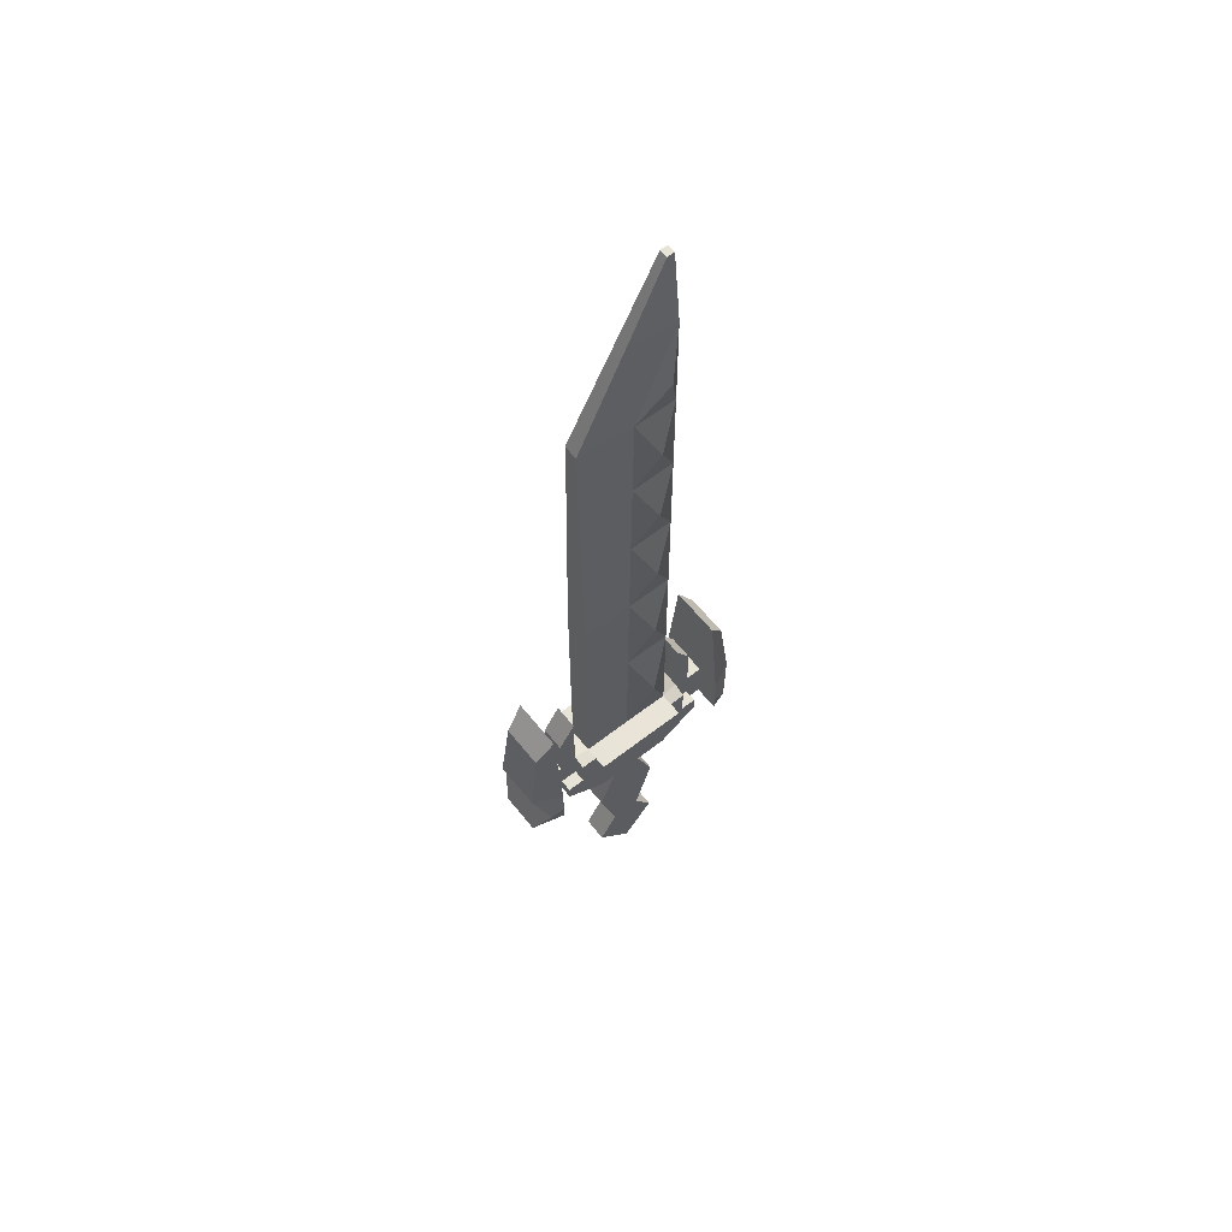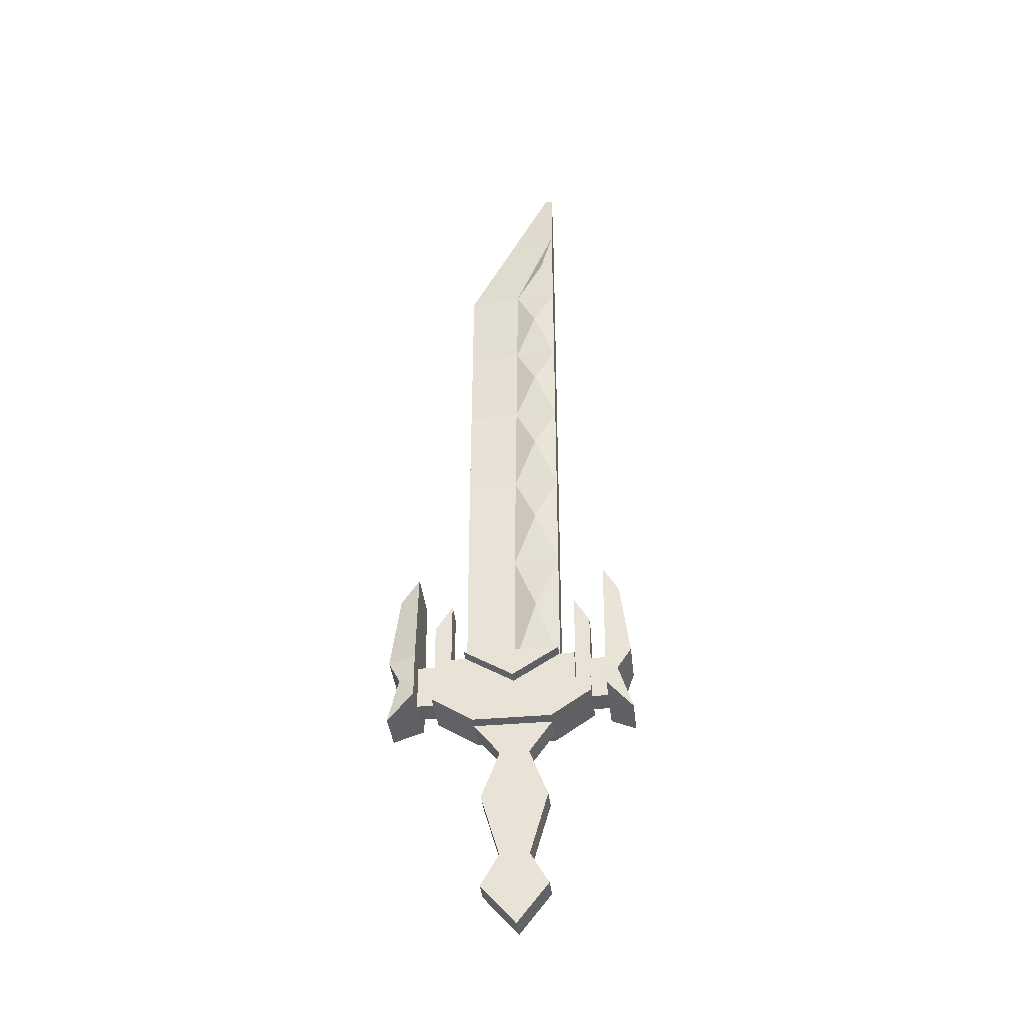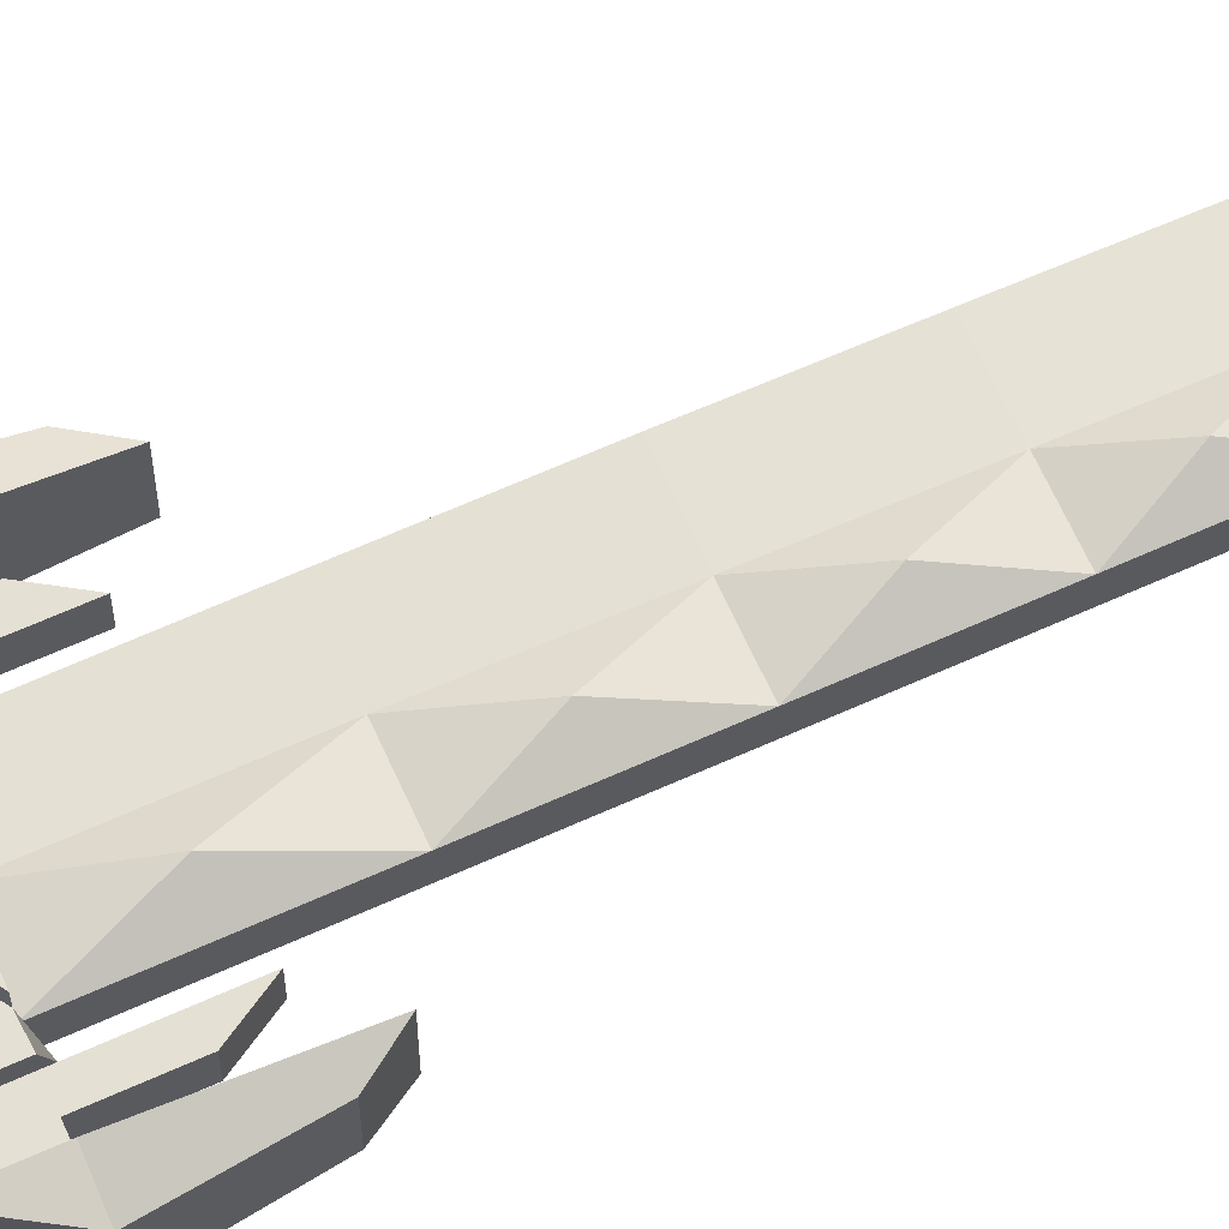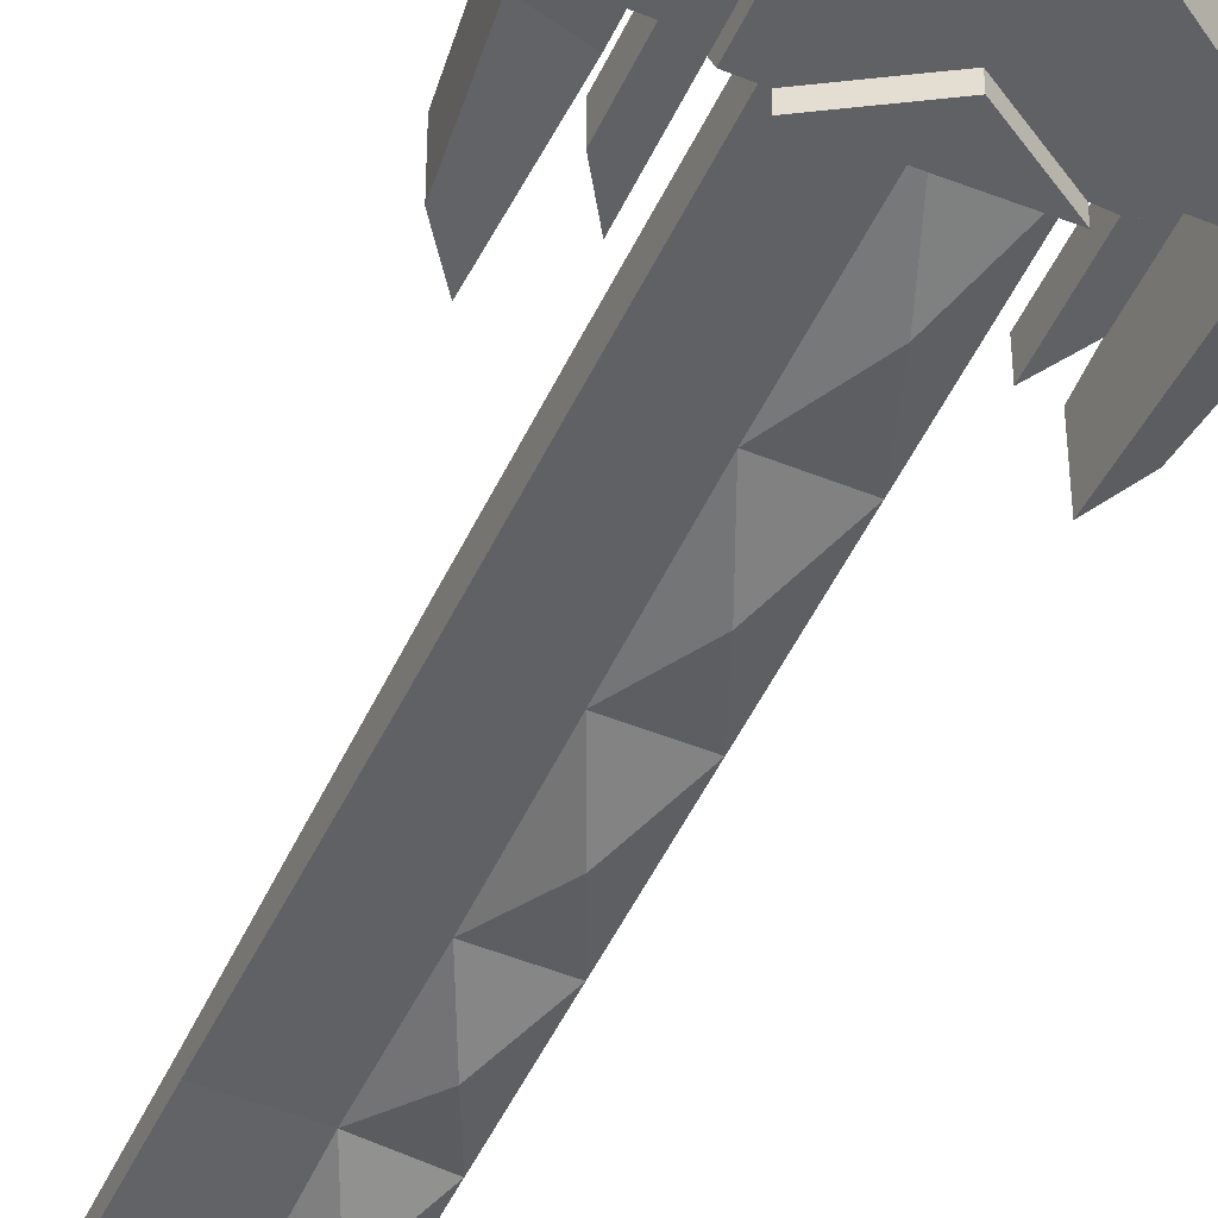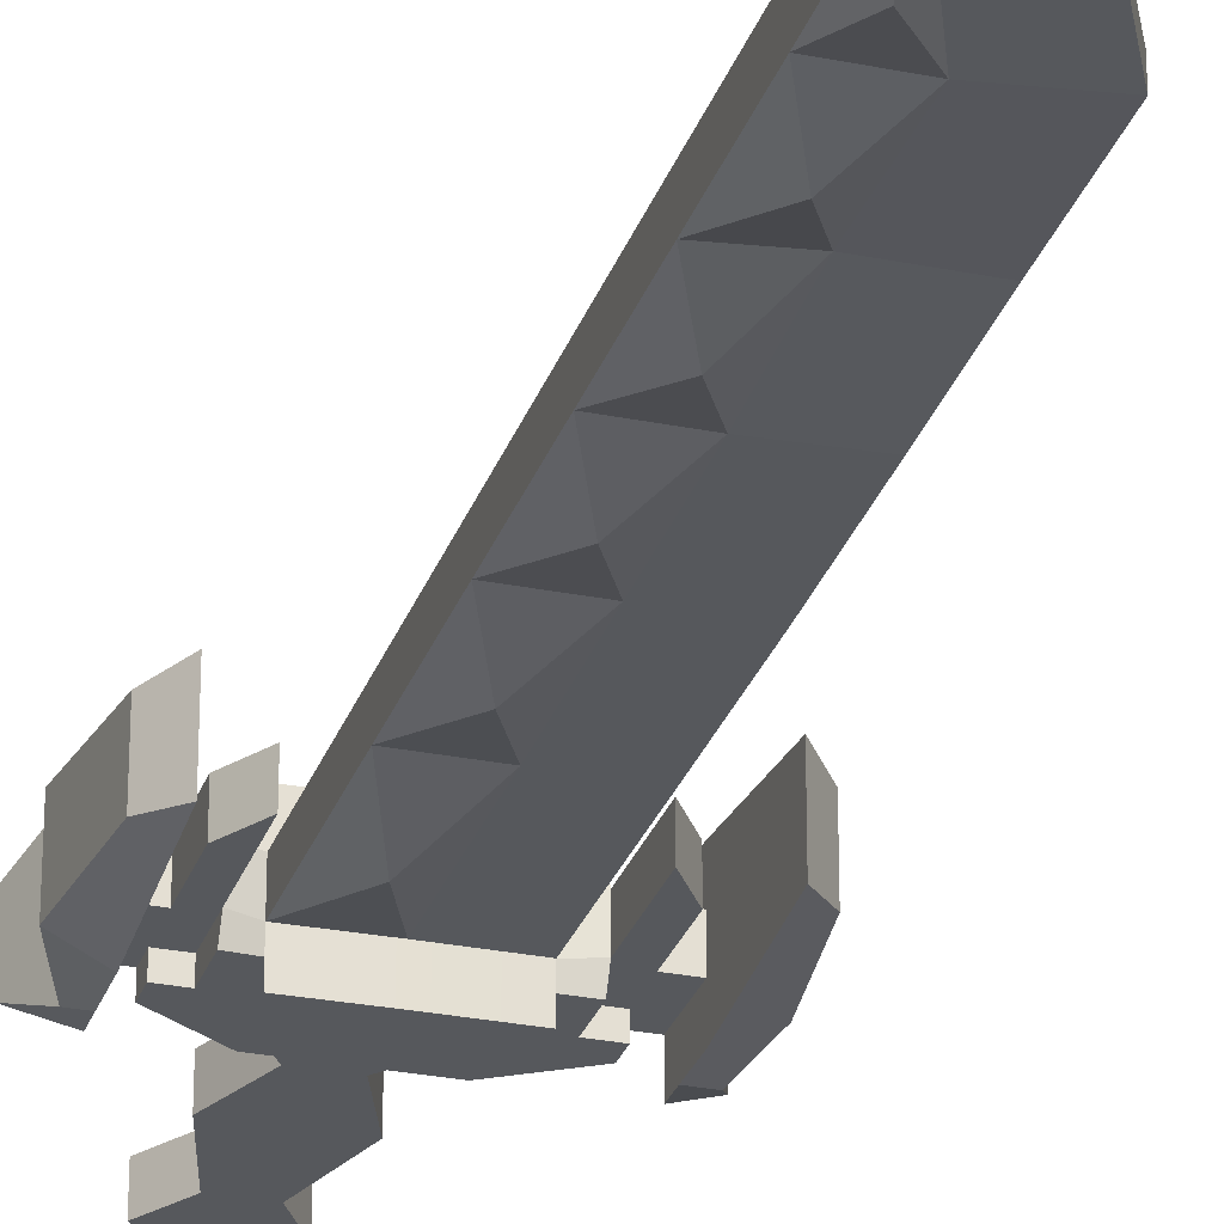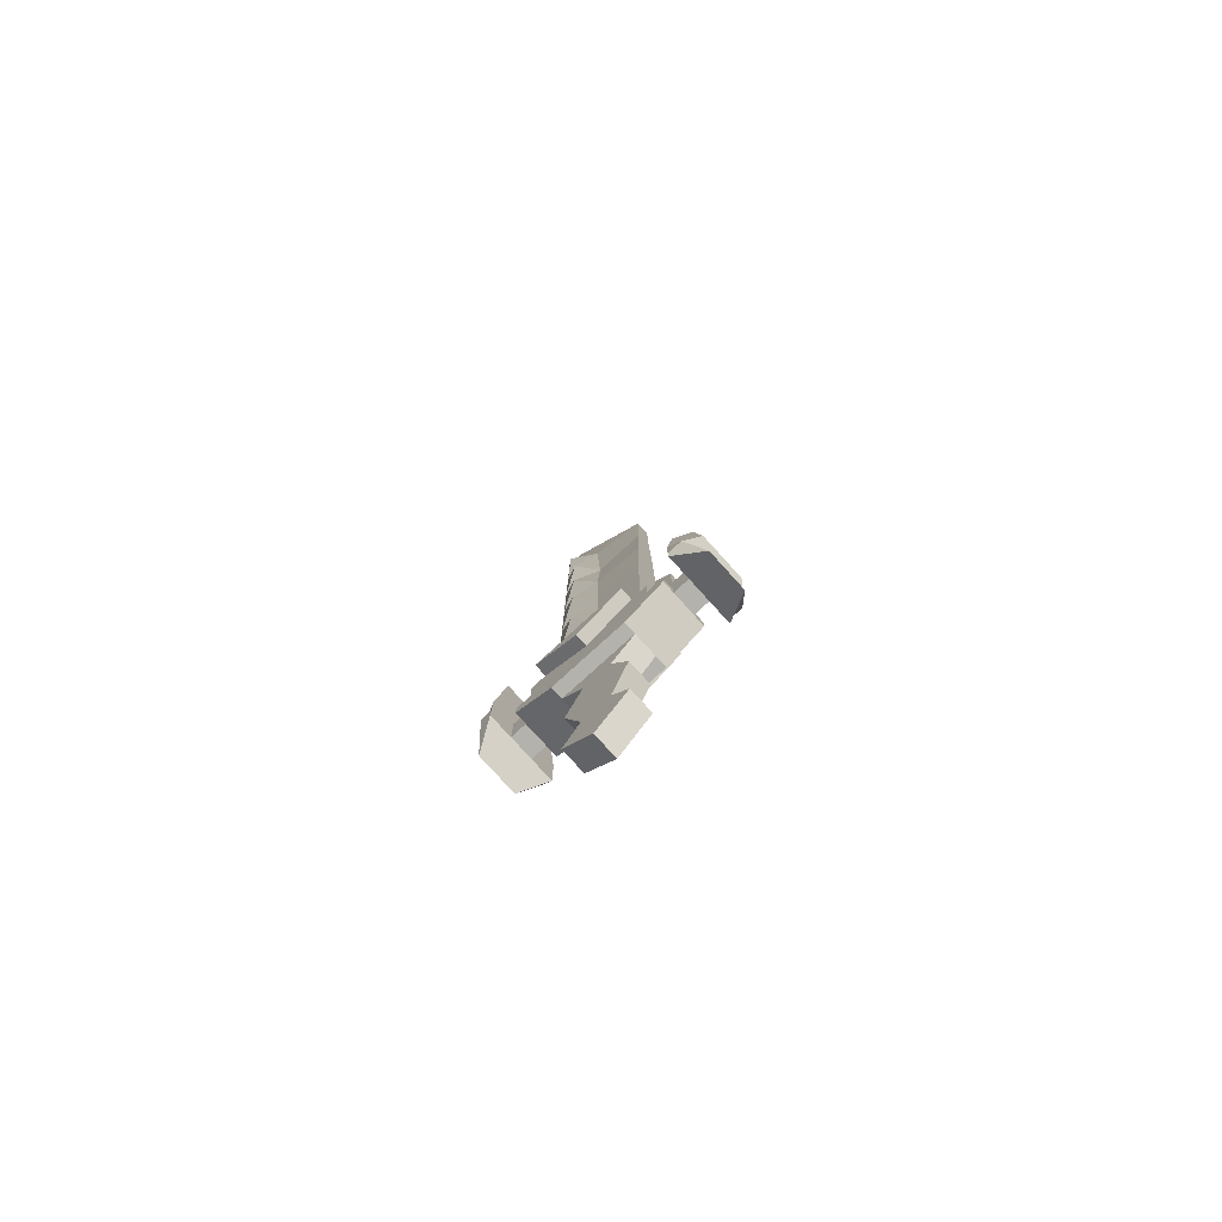
<metadata>
{"format":"obj","ext":"obj","renderer":"f3d","projection":"perspective","resolution":1024,"background":"white","views":[{"elev":61.5,"azim":141.5,"up":"+Z"},{"elev":-38.7,"azim":-173.6,"up":"+Z"},{"elev":65.8,"azim":-114.3,"up":"+Y"},{"elev":-49.3,"azim":155.8,"up":"+Y"},{"elev":-28.2,"azim":-17.0,"up":"+Y"},{"elev":-79.5,"azim":42.2,"up":"+Z"}]}
</metadata>
<code>
g default
v -0.4803 -0 -0.8389
v 0.5197 -0 -0.8389
v -0.4803 0 -1.106
v 0.5197 0 -1.106
v -0.3778 0 -1.024
v -0.3778 -0 -0.8389
v 0.4048 0 -1.024
v 0.4048 -0 -0.8389
v -0.4248 -0 -0.96
v -0.3778 -0 -0.96
v 0.4048 -0 -0.96
v 0.4641 -0 -0.96
v -0.4418 -0 -0.5259
v -0.3778 -0 -0.4262
v 0.4048 -0 -0.4262
v 0.4811 -0 -0.5259
v -0.1491 0 -1.134
v -0.2487 -0 -0.96
v -0.2487 -0 -0.8166
v 0.1684 0 -1.134
v 0.2679 -0 -0.96
v 0.2679 -0 -0.8166
v -0.3115 -0 -0.8389
v -0.3115 -0 -0.96
v -0.3115 0 -1.024
v 0.3375 -0 -0.8389
v 0.3375 -0 -0.96
v 0.3375 0 -1.024
v 0.2679 -0 -0.5374
v 0.3375 -0 -0.6451
v -0.3115 -0 -0.6451
v -0.2487 -0 -0.5374
v 0.000726 0 -1.134
v 0.001305 -0 -0.96
v 0.001707 0 -0.8389
v -0.1862 0.03308 2.005
v -0.157 0.03308 2.005
v -0.1862 0 -0.8419
v 0.201 0 -0.8389
v -0.00406 0.02731 1.698
v -0.1862 -0 1.698
v 0.2027 0.02087 1.288
v -0.1862 -0 1.288
v 0.2027 0.01645 0.9078
v -0.1862 -0 0.9078
v 0.2027 0.00712 0.5279
v -0.1862 0 0.5279
v 0.2027 0 0.1173
v -0.1862 0 0.1173
v 0.2027 0 -0.3242
v -0.1862 0 -0.3242
v 0.1377 -0 -1.844
v -0.1289 0 -1.844
v 0.06366 -0 -1.716
v -0.05486 0 -1.716
v 0.1377 -0 -1.461
v -0.1289 0 -1.461
v 0.06366 -0 -1.266
v -0.05486 0 -1.266
v 0.004335 0 -1.266
v 0.002231 0 -1.461
v -0.000522 0 -1.716
v -0.001895 0 -2.005
v 0.002066 0 -0.3242
v -0.002604 0 0.1173
v -0.006947 0 0.5279
v -0.01097 0.01645 0.9078
v -0.01498 -0 1.288
v 0.4048 0.09898 -0.96
v 0.4641 0.09898 -0.96
v 0.5197 0.09898 -1.106
v 0.4048 0.09898 -1.024
v -0.4248 0.09898 -0.96
v -0.3778 0.09898 -0.96
v -0.3778 0.09898 -1.024
v -0.4803 0.09898 -1.106
v 0.2679 0.09898 -0.96
v 0.3375 0.09898 -0.96
v 0.3375 0.09898 -1.024
v 0.1684 0.09898 -1.134
v -0.4803 0.09898 -0.8389
v -0.3778 0.09898 -0.8389
v 0.2679 0.09898 -0.8166
v 0.3375 0.09898 -0.8389
v 0.4048 0.09898 -0.8389
v 0.5197 0.09898 -0.8389
v -0.4418 0.09898 -0.5259
v -0.3778 0.09898 -0.4262
v 0.4048 0.09898 -0.4262
v 0.4811 0.09898 -0.5259
v -0.3115 0.09898 -0.96
v -0.3115 0.09898 -1.024
v -0.3115 0.09898 -0.8389
v 0.000726 0.09898 -1.134
v 0.001305 0.09898 -0.96
v 0.201 0.09898 -0.8389
v -0.2487 0.09898 -0.8166
v -0.2487 0.09898 -0.96
v -0.1491 0.09898 -1.134
v 0.2679 0.09898 -0.5374
v 0.3375 0.09898 -0.6451
v -0.3115 0.09898 -0.6451
v -0.2487 0.09898 -0.5374
v -0.1862 0.09898 -0.8419
v 0.001707 0.09898 -0.8389
v -0.1862 0.0659 2.005
v -0.157 0.0659 2.005
v -0.00406 0.07167 1.698
v -0.1862 0.09898 1.698
v 0.2027 0.0781 1.288
v -0.01498 0.09898 1.288
v -0.01097 0.09898 0.9078
v 0.2027 0.08253 0.9078
v -0.006947 0.09898 0.5279
v 0.2027 0.09186 0.5279
v -0.002604 0.09898 0.1173
v 0.2027 0.09898 0.1173
v 0.002066 0.09898 -0.3242
v 0.2027 0.09898 -0.3242
v 0.004335 0.09898 -1.266
v -0.05486 0.09898 -1.266
v -0.000522 0.09898 -1.716
v -0.001895 0.09898 -2.005
v -0.1289 0.09898 -1.844
v -0.05486 0.09898 -1.716
v 0.002231 0.09898 -1.461
v -0.1289 0.09898 -1.461
v 0.06366 0.09898 -1.266
v 0.1377 0.09898 -1.461
v 0.06366 0.09898 -1.716
v 0.1377 0.09898 -1.844
v -0.1862 0.09898 -0.3242
v -0.1862 0.09898 0.1173
v -0.1862 0.09898 0.5279
v -0.1862 0.09898 0.9078
v -0.1862 0.09898 1.288
v 0.2679 0.149 -0.96
v 0.3375 0.149 -0.96
v 0.3375 0.149 -1.024
v 0.1684 0.149 -1.134
v 0.000726 0.149 -1.134
v 0.001305 0.149 -0.96
v 0.201 0.149 -0.8389
v 0.2679 0.149 -0.8389
v -0.3115 0.149 -0.96
v -0.3115 0.149 -1.024
v -0.2487 0.149 -0.96
v -0.1491 0.149 -1.134
v -0.2487 0.149 -0.8389
v -0.1862 0.149 -0.8419
v 0.1684 -0.05 -1.134
v 0.2679 -0.05 -0.96
v 0.3375 -0.05 -1.024
v 0.3375 -0.05 -0.96
v 0.000726 -0.05 -1.134
v 0.001305 -0.05 -0.96
v 0.2679 -0.05 -0.8389
v 0.201 -0.05 -0.8389
v -0.3115 -0.05 -1.024
v -0.1491 -0.05 -1.134
v -0.2487 -0.05 -0.96
v -0.3115 -0.05 -0.96
v -0.2487 -0.05 -0.8389
v -0.1862 -0.05 -0.8419
v 0.4048 0.199 -0.96
v 0.4641 0.199 -0.96
v 0.5197 0.136 -1.106
v 0.4048 0.199 -1.024
v 0.4048 0.199 -0.8389
v 0.5197 0.1471 -0.8389
v 0.4048 0.1545 -0.4262
v 0.4811 0.1375 -0.5259
v -0.4248 0.199 -0.96
v -0.3778 0.199 -0.96
v -0.3778 0.199 -1.024
v -0.4803 0.136 -1.106
v -0.4803 0.1471 -0.8389
v -0.3778 0.199 -0.8389
v -0.4418 0.1375 -0.5259
v -0.3778 0.1545 -0.4262
v 0.4048 -0.1 -1.024
v 0.4048 -0.1 -0.96
v 0.5197 -0.03698 -1.106
v 0.4641 -0.1 -0.96
v 0.4048 -0.1 -0.8389
v 0.5197 -0.04813 -0.8389
v 0.4811 -0.03849 -0.5259
v 0.4048 -0.05549 -0.4262
v -0.4248 -0.1 -0.96
v -0.4803 -0.03698 -1.106
v -0.3778 -0.1 -1.024
v -0.3778 -0.1 -0.96
v -0.4803 -0.04813 -0.8389
v -0.3778 -0.1 -0.8389
v -0.3778 -0.05549 -0.4262
v -0.4418 -0.03849 -0.5259
v -0.09324 0.1444 -0.1043
v -0.09323 -0.04544 -0.1043
v -0.09549 -0.04544 0.3218
v -0.09758 -0.04544 0.7172
v -0.09959 -0.04544 1.097
v -0.09549 0.1444 0.3218
v -0.09758 0.1444 0.7172
v -0.09959 0.1444 1.097
v -0.1348 0.1403 1.459
v -0.1348 -0.04133 1.459
v -0.09236 0.15 -0.5822
v -0.09236 -0.05097 -0.5822
v 0.001305 0.199 -0.96
v -0.1862 0.199 -0.8419
v 0.001707 0.199 -0.8389
v 0.201 0.199 -0.8389
v 0.001305 -0.1 -0.96
v 0.001707 -0.1 -0.8389
v -0.1862 -0.1 -0.8419
v 0.201 -0.1 -0.8389
g pPlane4
f 165 166 167 168
f 173 174 175 176
f 137 138 139 140
f 177 178 174 173
f 83 84 78 77
f 169 170 166 165
f 178 177 179 180
f 170 169 171 172
f 74 91 92 75
f 82 93 91 74
f 141 142 137 140
f 142 143 144 137
f 93 97 98 91
f 146 145 147 148
f 84 85 69 78
f 79 78 69 72
f 84 83 100 101
f 97 93 102 103
f 147 142 141 148
f 209 210 211
f 106 107 108 109
f 109 108 110 111
f 112 111 110 113
f 114 112 113 115
f 116 114 115 117
f 118 116 117 119
f 105 118 119 96
f 94 120 121 99
f 122 123 124 125
f 126 122 125 127
f 120 126 127 121
f 80 128 120 94
f 128 129 126 120
f 129 130 122 126
f 130 131 123 122
f 104 207 105
f 132 197 118
f 133 202 116
f 134 203 114
f 135 204 112
f 205 109 111
f 205 111 136
f 205 136 109
f 149 150 142 147
f 209 211 212
f 182 181 183 184
f 189 190 191 192
f 152 151 153 154
f 193 189 192 194
f 22 21 27 26
f 185 182 184 186
f 194 195 196 193
f 186 187 188 185
f 10 5 25 24
f 6 10 24 23
f 155 151 152 156
f 156 152 157 158
f 23 24 18 19
f 159 160 161 162
f 26 27 11 8
f 28 7 11 27
f 26 30 29 22
f 19 32 31 23
f 161 160 155 156
f 213 214 215
f 36 41 40 37
f 41 68 42 40
f 67 44 42 68
f 66 46 44 67
f 65 48 46 66
f 64 50 48 65
f 35 39 50 64
f 33 17 59 60
f 62 55 53 63
f 61 57 55 62
f 60 59 57 61
f 20 33 60 58
f 58 60 61 56
f 56 61 62 54
f 54 62 63 52
f 64 208 35
f 65 198 64
f 66 199 65
f 67 200 66
f 68 201 67
f 206 41 43
f 206 43 68
f 206 68 41
f 163 161 156 164
f 213 216 214
f 12 4 71 70
f 4 7 72 71
f 5 3 76 75
f 3 9 73 76
f 28 20 80 79
f 9 1 81 73
f 2 12 70 86
f 1 13 87 81
f 13 14 88 87
f 14 6 82 88
f 8 15 89 85
f 15 16 90 89
f 16 2 86 90
f 25 5 75 92
f 6 23 93 82
f 39 22 83 96
f 17 25 92 99
f 26 8 85 84
f 7 28 79 72
f 22 29 100 83
f 29 30 101 100
f 30 26 84 101
f 23 31 102 93
f 31 32 103 102
f 32 19 97 103
f 36 37 107 106
f 37 40 108 107
f 41 36 106 109
f 40 42 110 108
f 42 44 113 110
f 44 46 115 113
f 46 48 117 115
f 48 50 119 117
f 50 39 96 119
f 59 17 99 121
f 63 53 124 123
f 53 55 125 124
f 55 57 127 125
f 57 59 121 127
f 20 58 128 80
f 58 56 129 128
f 56 54 130 129
f 54 52 131 130
f 52 63 123 131
f 38 51 132 104
f 51 49 133 132
f 49 47 134 133
f 47 45 135 134
f 45 43 136 135
f 43 41 109 136
f 19 38 104 97
f 77 78 138 137
f 78 79 139 138
f 79 80 140 139
f 80 94 141 140
f 95 96 143 142
f 96 83 144 143
f 83 77 137 144
f 92 91 145 146
f 91 98 147 145
f 99 92 146 148
f 94 99 148 141
f 97 104 150 149
f 104 95 142 150
f 98 97 149 147
f 20 28 153 151
f 28 27 154 153
f 27 21 152 154
f 33 20 151 155
f 21 22 157 152
f 22 39 158 157
f 39 34 156 158
f 25 17 160 159
f 18 24 162 161
f 24 25 159 162
f 17 33 155 160
f 19 18 161 163
f 34 38 164 156
f 38 19 163 164
f 70 71 167 166
f 71 72 168 167
f 72 69 165 168
f 86 70 166 170
f 69 85 169 165
f 85 89 171 169
f 89 90 172 171
f 90 86 170 172
f 74 75 175 174
f 75 76 176 175
f 76 73 173 176
f 82 74 174 178
f 73 81 177 173
f 81 87 179 177
f 87 88 180 179
f 88 82 178 180
f 11 7 181 182
f 7 4 183 181
f 4 12 184 183
f 8 11 182 185
f 12 2 186 184
f 2 16 187 186
f 16 15 188 187
f 15 8 185 188
f 9 3 190 189
f 3 5 191 190
f 5 10 192 191
f 1 9 189 193
f 10 6 194 192
f 6 14 195 194
f 14 13 196 195
f 13 1 193 196
f 133 116 197
f 197 116 118
f 133 197 132
f 49 51 198
f 198 51 64
f 49 198 65
f 47 49 199
f 199 49 65
f 47 199 66
f 45 47 200
f 200 47 66
f 45 200 67
f 43 45 201
f 201 45 67
f 43 201 68
f 134 114 202
f 202 114 116
f 134 202 133
f 135 112 203
f 203 112 114
f 135 203 134
f 136 111 204
f 204 111 112
f 136 204 135
f 132 118 207
f 207 118 105
f 132 207 104
f 51 38 208
f 208 38 35
f 51 208 64
f 95 104 210 209
f 104 105 211 210
f 105 96 212 211
f 96 95 209 212
f 35 38 215 214
f 38 34 213 215
f 34 39 216 213
f 39 35 214 216

</code>
